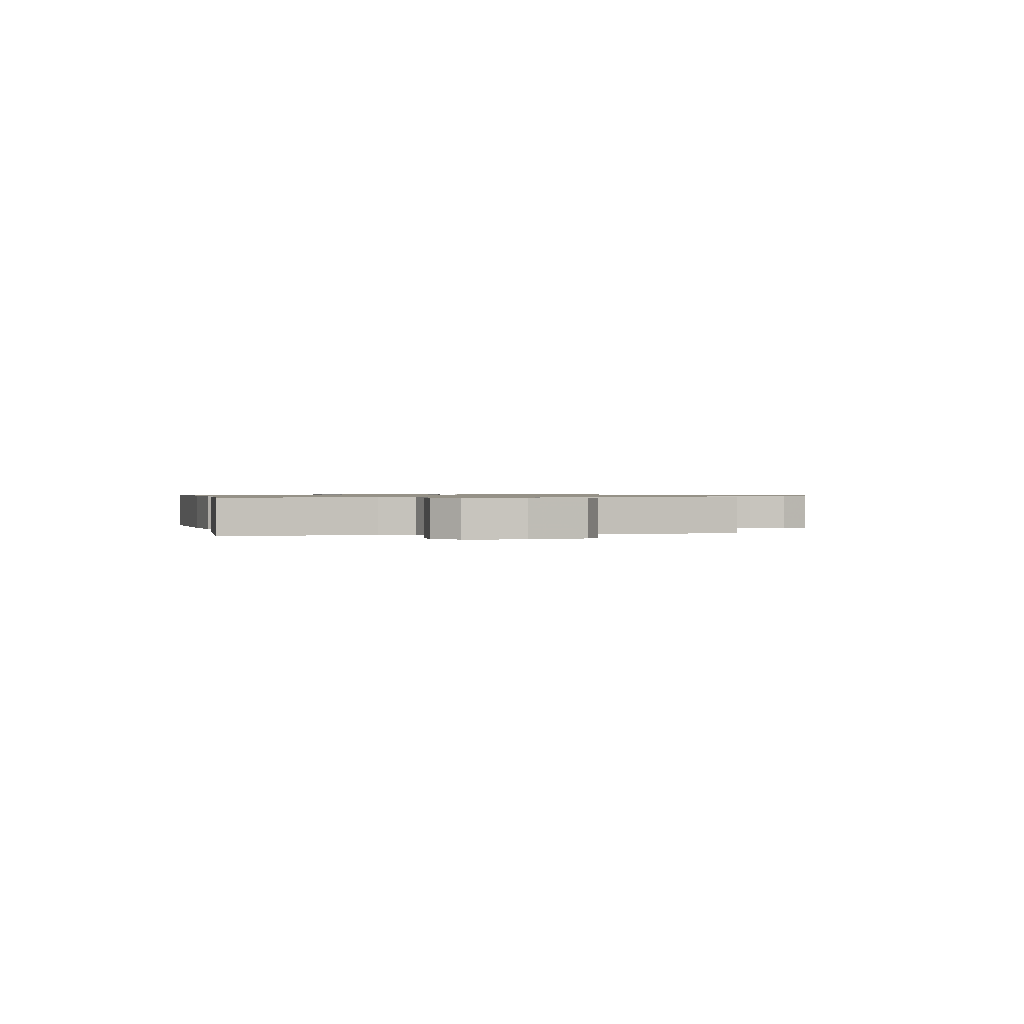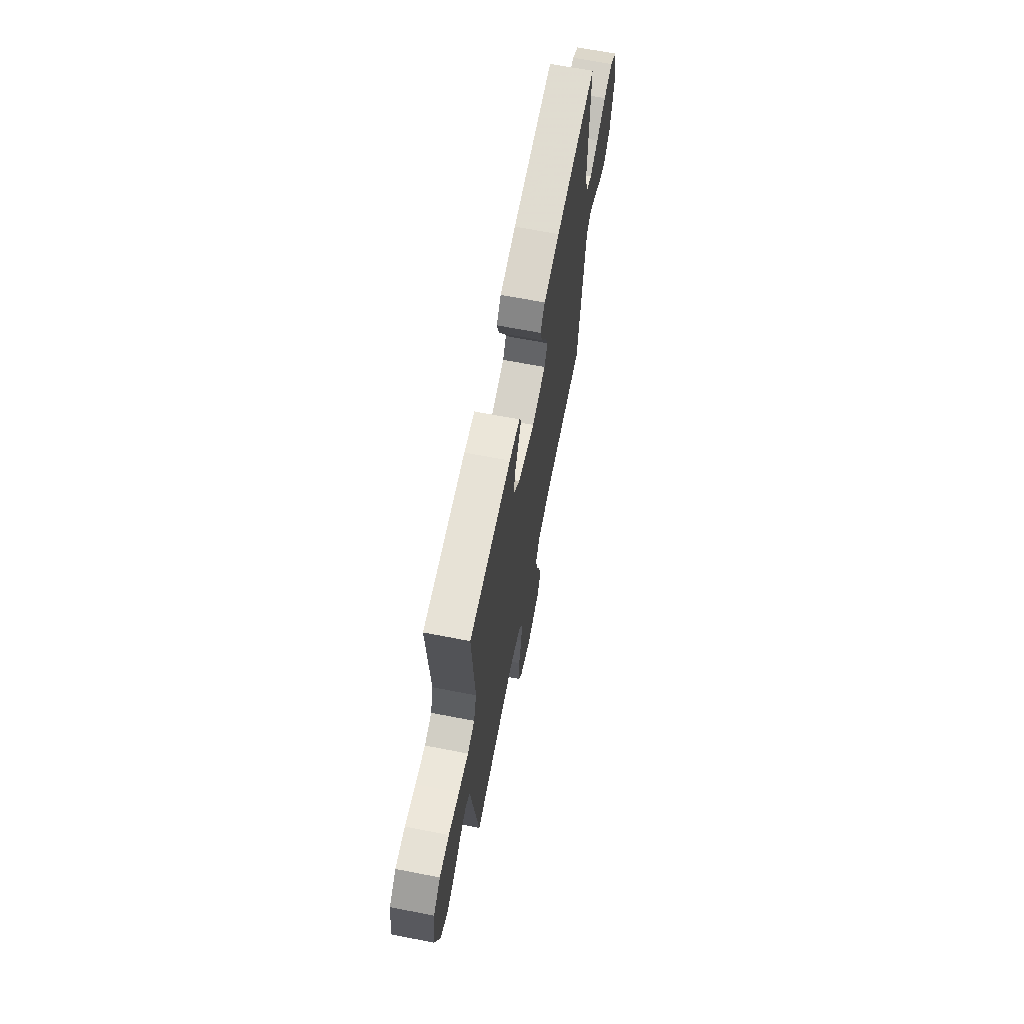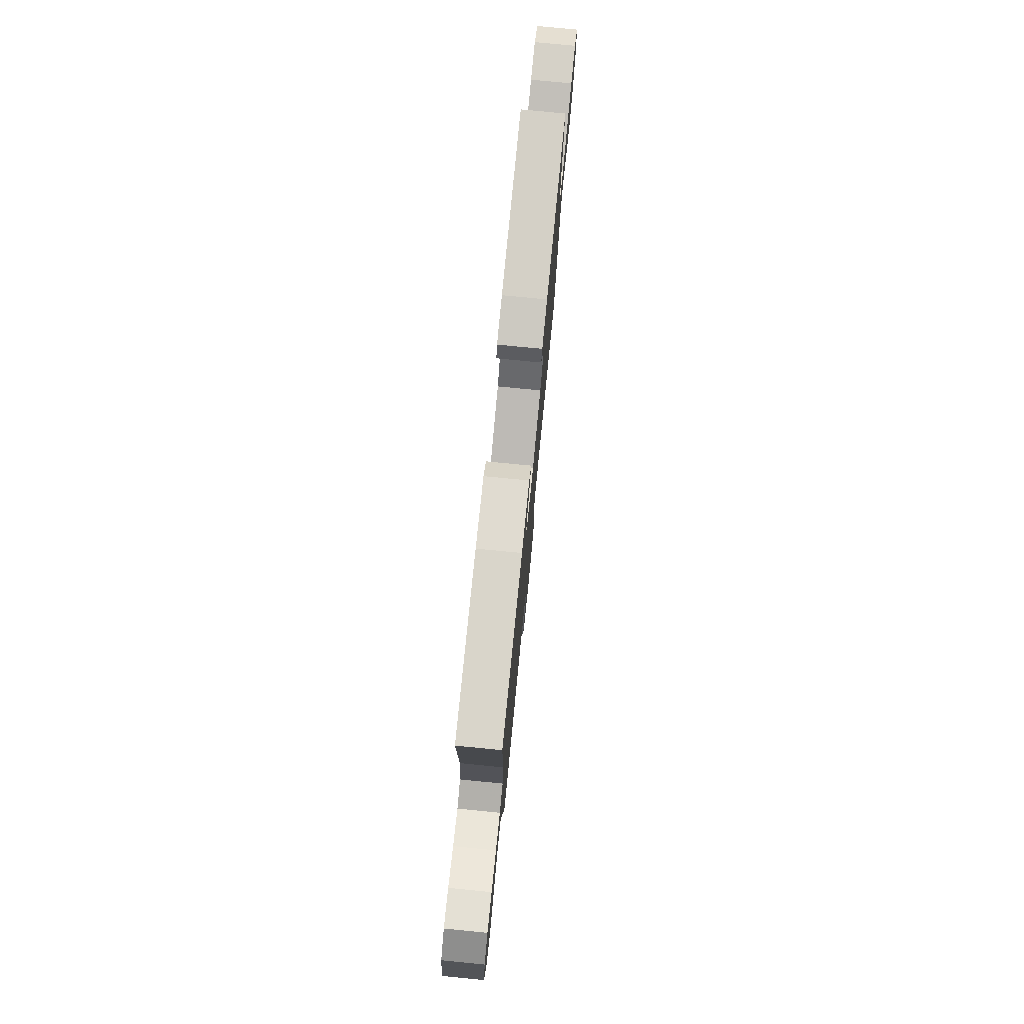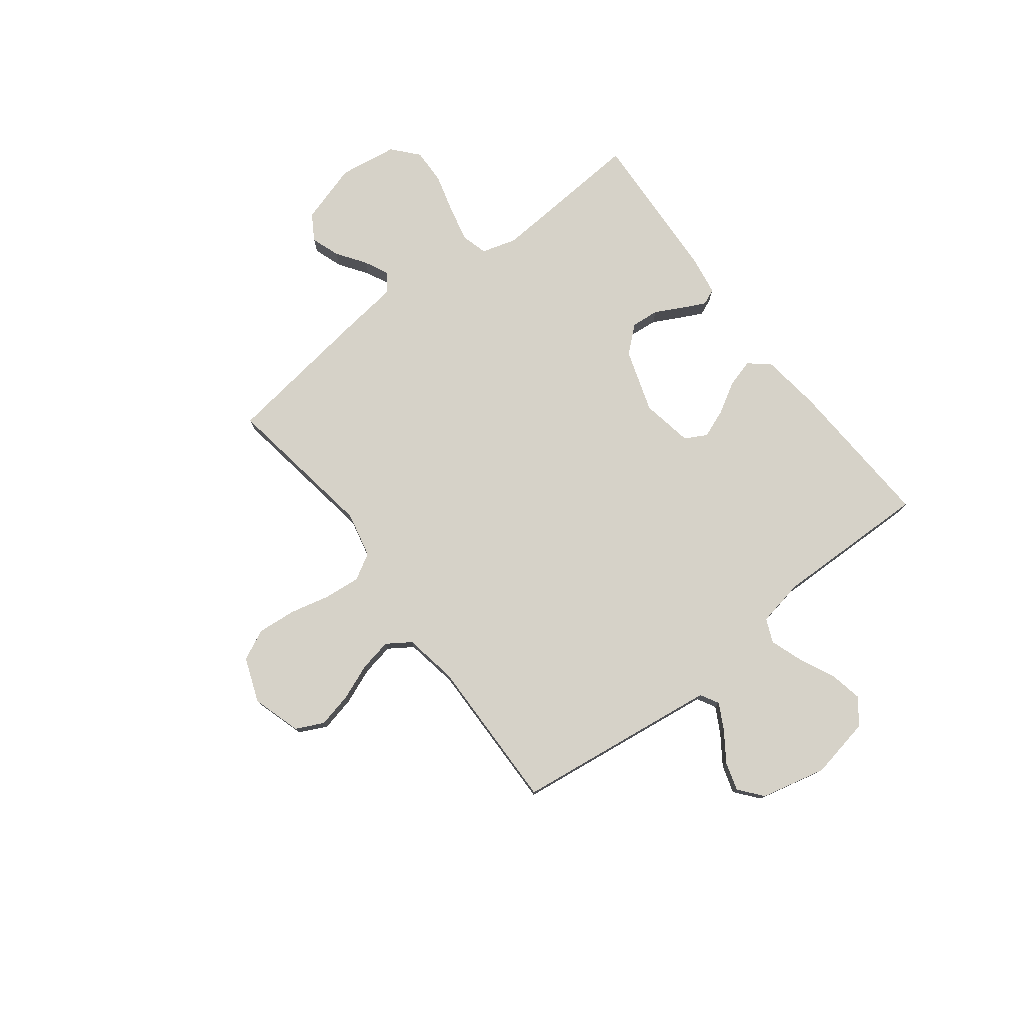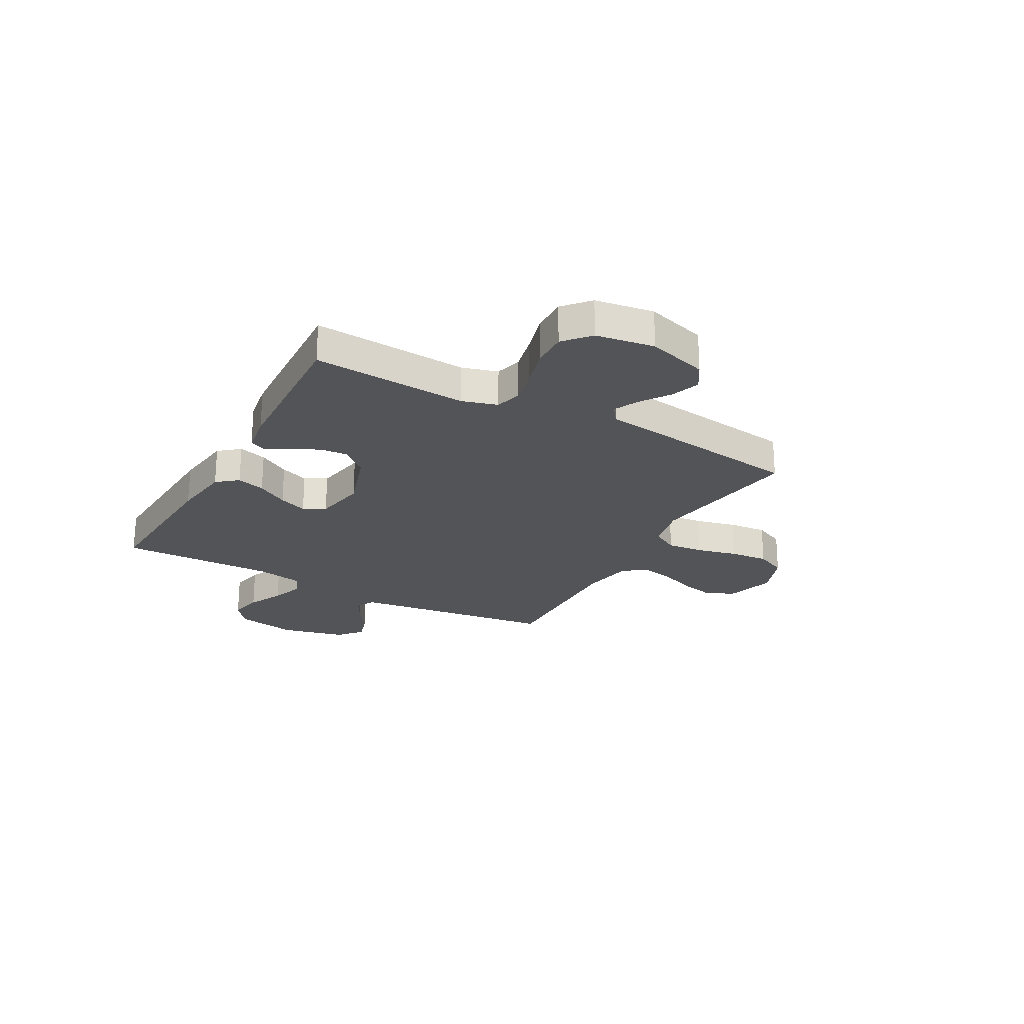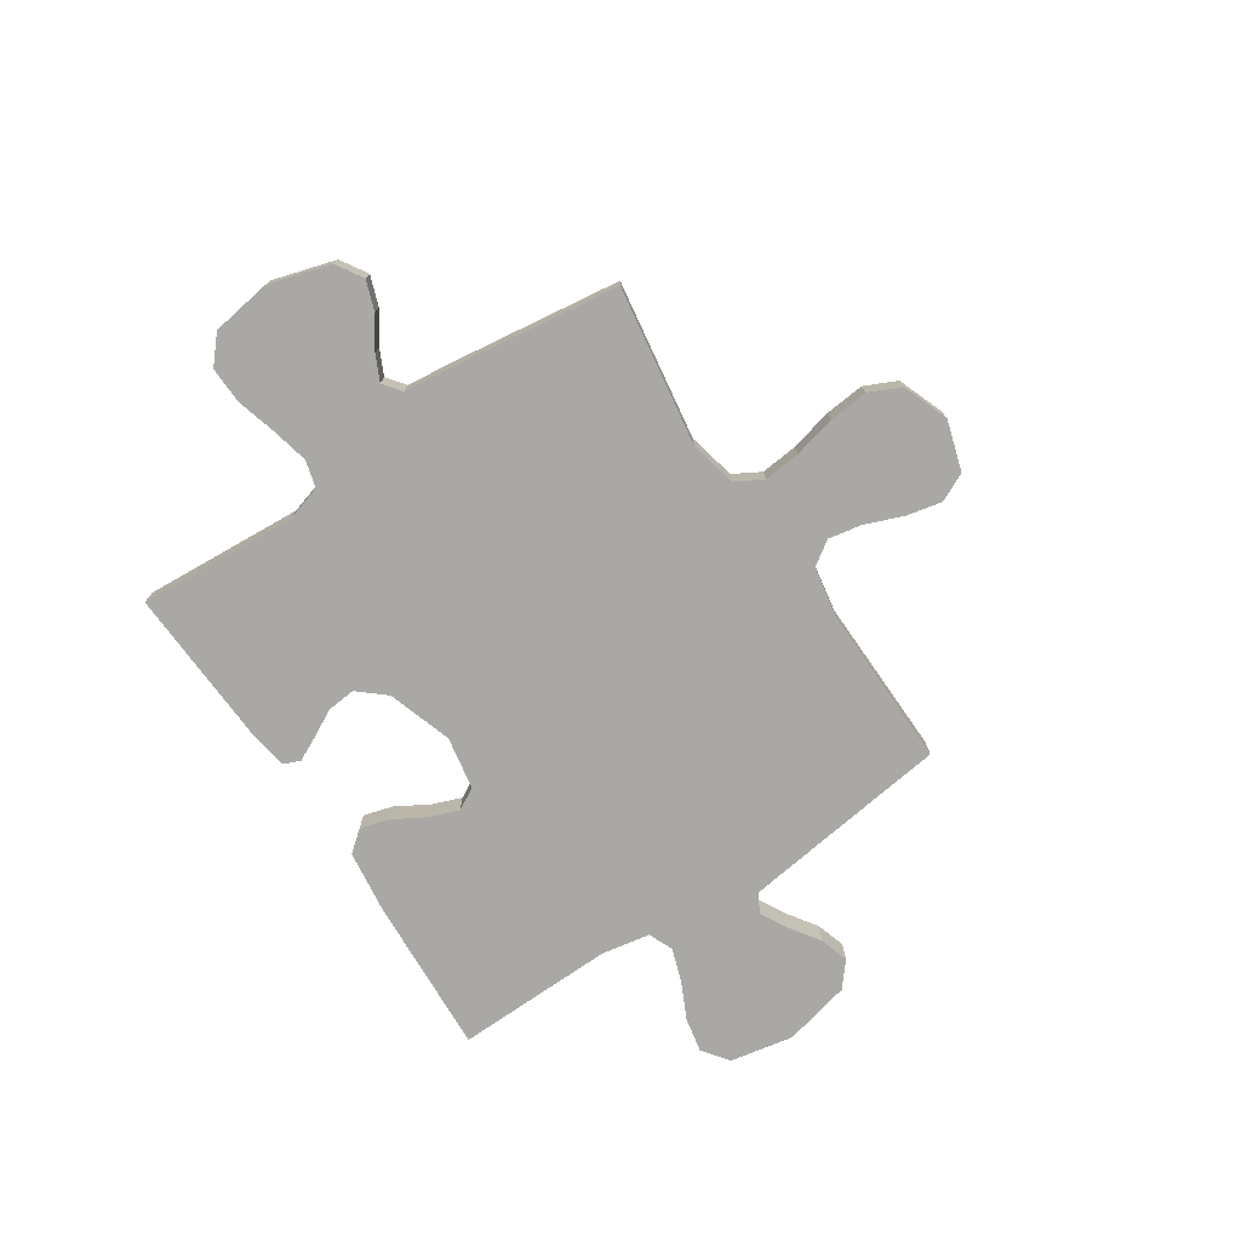
<metadata>
{"format":"obj","ext":"obj","renderer":"f3d","projection":"perspective","resolution":1024,"background":"white","views":[{"elev":0.8,"azim":76.5,"up":"+Y"},{"elev":66.6,"azim":101.0,"up":"+Z"},{"elev":77.7,"azim":-84.4,"up":"+Z"},{"elev":77.5,"azim":-127.5,"up":"+Y"},{"elev":-23.5,"azim":61.1,"up":"+Y"},{"elev":-75.2,"azim":123.6,"up":"+Y"}]}
</metadata>
<code>
v -0.5 0.07 0.5
v -0.2 0.07 0.484
v -0.084 0.07 0.469
v -0.051 0.07 0.429
v -0.067 0.07 0.374
v -0.102 0.07 0.314
v -0.123 0.07 0.259
v -0.1 0.07 0.217
v 0 0.07 0.199
v 0.122 0.07 0.239
v 0.166 0.07 0.29
v 0.161 0.07 0.344
v 0.133 0.07 0.397
v 0.111 0.07 0.442
v 0.124 0.07 0.473
v 0.2 0.07 0.485
v 0.5 0.07 0.5
v 0.48 0.07 0.2
v 0.5 0.07 0.132
v 0.551 0.07 0.118
v 0.621 0.07 0.134
v 0.697 0.07 0.155
v 0.766 0.07 0.157
v 0.816 0.07 0.113
v 0.833 0.07 0
v 0.798 0.07 -0.117
v 0.748 0.07 -0.148
v 0.692 0.07 -0.128
v 0.636 0.07 -0.089
v 0.588 0.07 -0.066
v 0.554 0.07 -0.092
v 0.541 0.07 -0.2
v 0.5 0.07 -0.5
v 0.2 0.07 -0.454
v 0.111 0.07 -0.474
v 0.082 0.07 -0.525
v 0.089 0.07 -0.595
v 0.108 0.07 -0.674
v 0.115 0.07 -0.749
v 0.087 0.07 -0.809
v 0 0.07 -0.842
v -0.095 0.07 -0.813
v -0.121 0.07 -0.759
v -0.106 0.07 -0.692
v -0.078 0.07 -0.621
v -0.066 0.07 -0.558
v -0.097 0.07 -0.512
v -0.2 0.07 -0.494
v -0.5 0.07 -0.5
v -0.539 0.07 -0.2
v -0.552 0.07 -0.102
v -0.588 0.07 -0.082
v -0.638 0.07 -0.109
v -0.695 0.07 -0.148
v -0.75 0.07 -0.165
v -0.796 0.07 -0.127
v -0.826 0.07 0
v -0.803 0.07 0.119
v -0.754 0.07 0.156
v -0.689 0.07 0.143
v -0.62 0.07 0.11
v -0.557 0.07 0.088
v -0.511 0.07 0.108
v -0.494 0.07 0.2
v -0.5 0 0.5
v -0.2 0 0.484
v -0.084 0 0.469
v -0.051 0 0.429
v -0.067 0 0.374
v -0.102 0 0.314
v -0.123 0 0.259
v -0.1 0 0.217
v 0 0 0.199
v 0.122 0 0.239
v 0.166 0 0.29
v 0.161 0 0.344
v 0.133 0 0.397
v 0.111 0 0.442
v 0.124 0 0.473
v 0.2 0 0.485
v 0.5 0 0.5
v 0.48 0 0.2
v 0.5 0 0.132
v 0.551 0 0.118
v 0.621 0 0.134
v 0.697 0 0.155
v 0.766 0 0.157
v 0.816 0 0.113
v 0.833 0 0
v 0.798 0 -0.117
v 0.748 0 -0.148
v 0.692 0 -0.128
v 0.636 0 -0.089
v 0.588 0 -0.066
v 0.554 0 -0.092
v 0.541 0 -0.2
v 0.5 0 -0.5
v 0.2 0 -0.454
v 0.111 0 -0.474
v 0.082 0 -0.525
v 0.089 0 -0.595
v 0.108 0 -0.674
v 0.115 0 -0.749
v 0.087 0 -0.809
v 0 0 -0.842
v -0.095 0 -0.813
v -0.121 0 -0.759
v -0.106 0 -0.692
v -0.078 0 -0.621
v -0.066 0 -0.558
v -0.097 0 -0.512
v -0.2 0 -0.494
v -0.5 0 -0.5
v -0.539 0 -0.2
v -0.552 0 -0.102
v -0.588 0 -0.082
v -0.638 0 -0.109
v -0.695 0 -0.148
v -0.75 0 -0.165
v -0.796 0 -0.127
v -0.826 0 0
v -0.803 0 0.119
v -0.754 0 0.156
v -0.689 0 0.143
v -0.62 0 0.11
v -0.557 0 0.088
v -0.511 0 0.108
v -0.494 0 0.2
f 58 59 60 61
f 58 61 62
f 57 58 62
f 56 57 62
f 53 54 55 56
f 52 53 56 62
f 51 52 62 63
f 48 49 50
f 47 48 50 51
f 42 43 44 45
f 42 45 46
f 41 42 46
f 40 41 46
f 37 38 39 40
f 36 37 40 46
f 35 36 46 47
f 31 32 33 34
f 31 34 35 47
f 26 27 28 29
f 26 29 30
f 25 26 30
f 24 25 30
f 21 22 23 24
f 20 21 24 30
f 19 20 30 31
f 15 16 17 18
f 12 13 14 15
f 12 15 18 19
f 3 4 5 6
f 3 6 7
f 64 1 2 3
f 63 64 3 7
f 11 12 19 31
f 10 11 31 47
f 9 10 47 51
f 51 63 7 8
f 8 9 51
f 125 124 123 122
f 126 125 122
f 126 122 121
f 126 121 120
f 120 119 118 117
f 126 120 117 116
f 127 126 116 115
f 114 113 112
f 115 114 112 111
f 109 108 107 106
f 110 109 106
f 110 106 105
f 110 105 104
f 104 103 102 101
f 110 104 101 100
f 111 110 100 99
f 98 97 96 95
f 111 99 98 95
f 93 92 91 90
f 94 93 90
f 94 90 89
f 94 89 88
f 88 87 86 85
f 94 88 85 84
f 95 94 84 83
f 82 81 80 79
f 79 78 77 76
f 83 82 79 76
f 70 69 68 67
f 71 70 67
f 67 66 65 128
f 71 67 128 127
f 95 83 76 75
f 111 95 75 74
f 115 111 74 73
f 72 71 127 115
f 115 73 72
f 1 65 66 2
f 2 66 67 3
f 3 67 68 4
f 4 68 69 5
f 5 69 70 6
f 6 70 71 7
f 7 71 72 8
f 8 72 73 9
f 9 73 74 10
f 10 74 75 11
f 11 75 76 12
f 12 76 77 13
f 13 77 78 14
f 14 78 79 15
f 15 79 80 16
f 16 80 81 17
f 17 81 82 18
f 18 82 83 19
f 19 83 84 20
f 20 84 85 21
f 21 85 86 22
f 22 86 87 23
f 23 87 88 24
f 24 88 89 25
f 25 89 90 26
f 26 90 91 27
f 27 91 92 28
f 28 92 93 29
f 29 93 94 30
f 30 94 95 31
f 31 95 96 32
f 32 96 97 33
f 33 97 98 34
f 34 98 99 35
f 35 99 100 36
f 36 100 101 37
f 37 101 102 38
f 38 102 103 39
f 39 103 104 40
f 40 104 105 41
f 41 105 106 42
f 42 106 107 43
f 43 107 108 44
f 44 108 109 45
f 45 109 110 46
f 46 110 111 47
f 47 111 112 48
f 48 112 113 49
f 49 113 114 50
f 50 114 115 51
f 51 115 116 52
f 52 116 117 53
f 53 117 118 54
f 54 118 119 55
f 55 119 120 56
f 56 120 121 57
f 57 121 122 58
f 58 122 123 59
f 59 123 124 60
f 60 124 125 61
f 61 125 126 62
f 62 126 127 63
f 63 127 128 64
f 64 128 65 1

</code>
